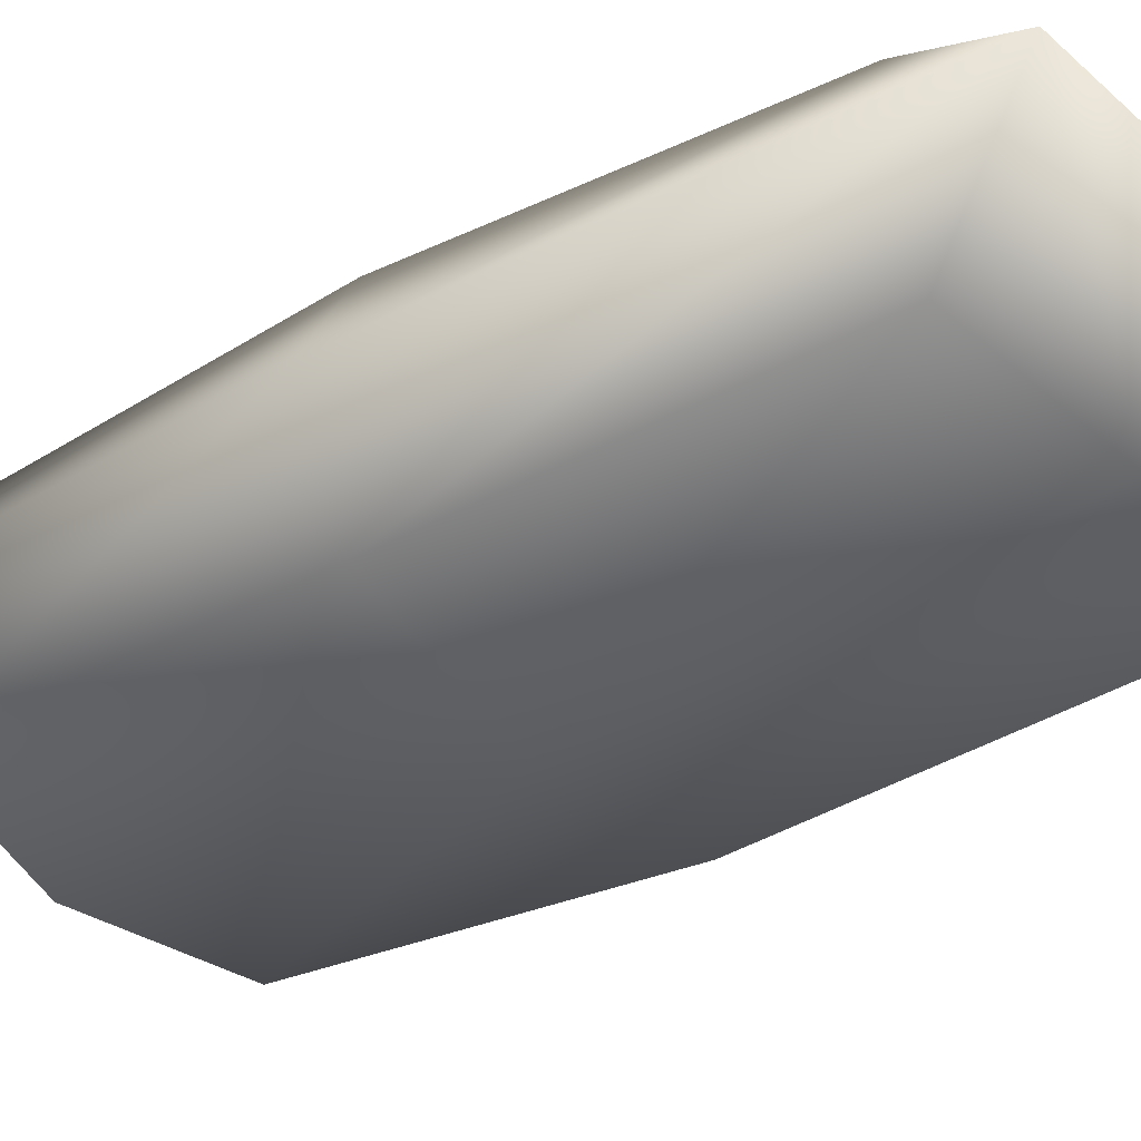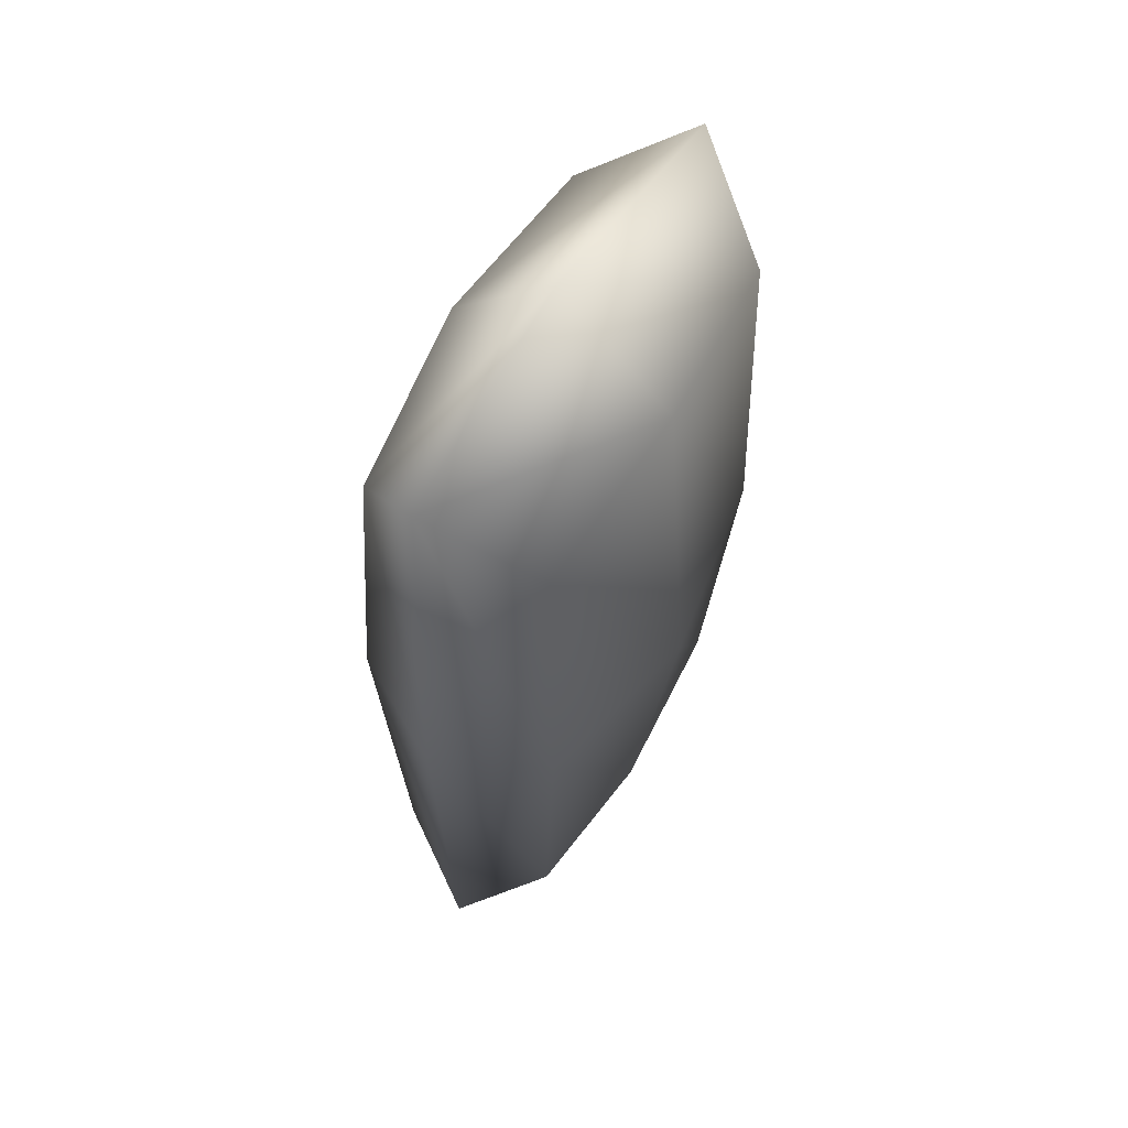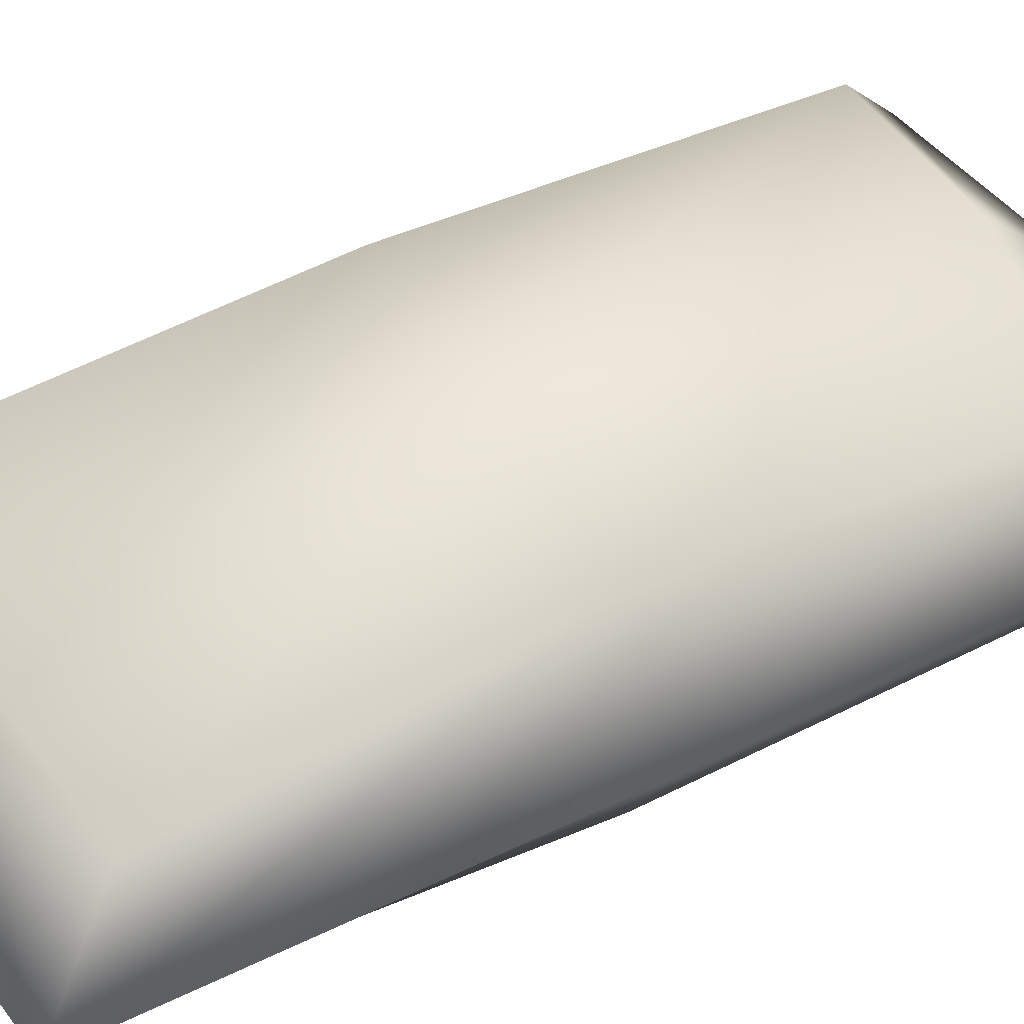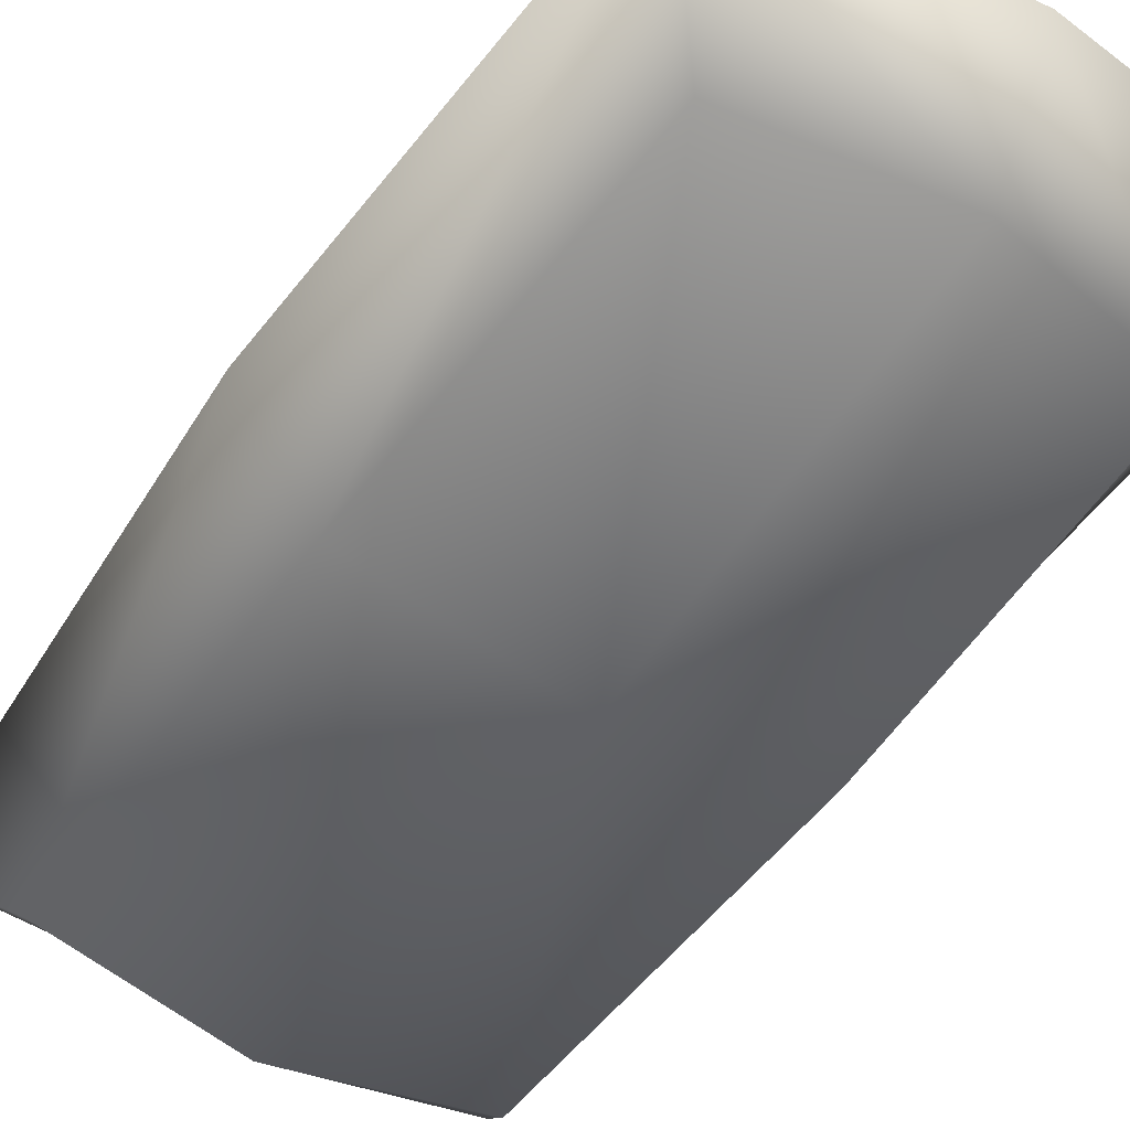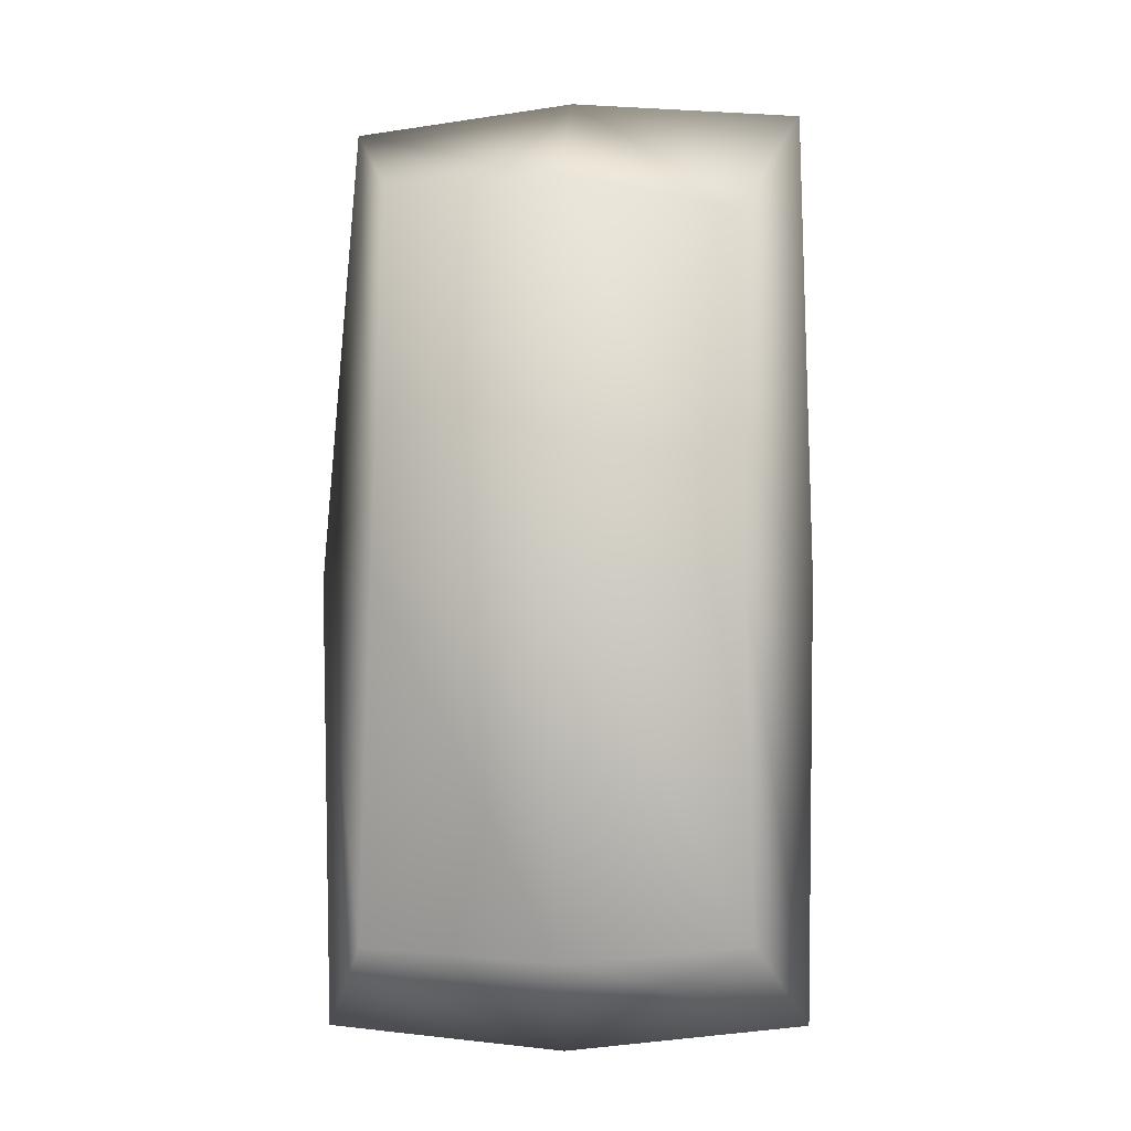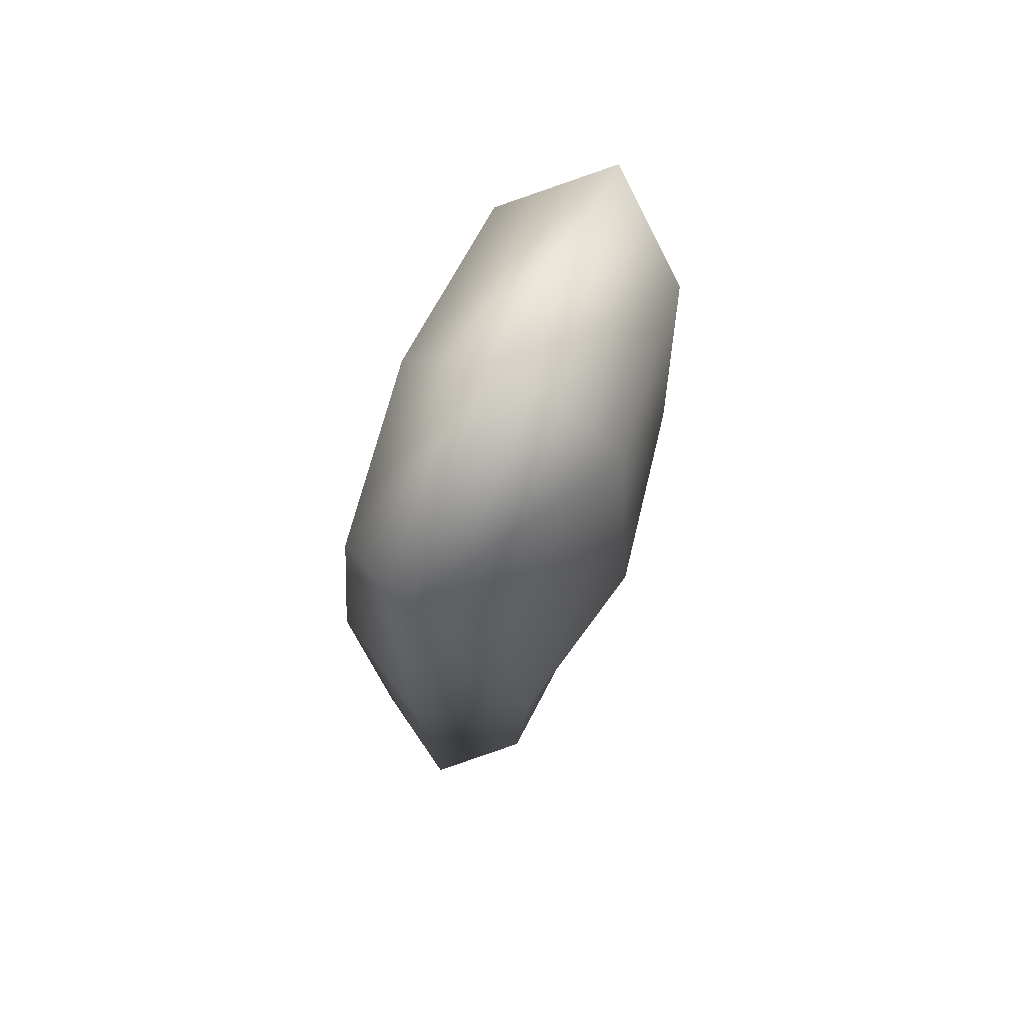
<metadata>
{"format":"obj","ext":"obj","renderer":"f3d","projection":"perspective","resolution":1024,"background":"white","views":[{"elev":-37.5,"azim":-54.6,"up":"+Y"},{"elev":61.4,"azim":-58.4,"up":"+Z"},{"elev":48.5,"azim":-119.2,"up":"+Y"},{"elev":-48.6,"azim":146.4,"up":"+Y"},{"elev":-7.0,"azim":-173.0,"up":"+Z"},{"elev":73.7,"azim":-65.8,"up":"+Z"}]}
</metadata>
<code>
g default
v 0.6327 0.004336 -3.118
v 0.5848 0.01903 2.077
v 0.5592 -0.7777 -0.6117
v 1.966 0.03877 -0.5967
v 0.6374 0.7777 -0.6396
v -0.7146 0.01735 -0.6147
v 1.919 -0.05233 -3
v 0.5842 -0.5168 -2.699
v -0.6609 -0.02448 -2.975
v 0.6081 0.476 -2.631
v 1.817 -0.04298 1.963
v 0.5854 0.5938 1.492
v -0.676 -0.05027 1.979
v 0.5538 -0.6251 1.582
v -0.4063 -0.5682 -0.6204
v 1.605 -0.5837 -0.6134
v 1.574 0.6054 -0.6082
v -0.3685 0.6398 -0.651
v -0.3427 -0.4714 -2.504
v 1.518 -0.4554 -2.527
v -0.4001 0.4539 -2.542
v 1.661 0.41 -2.562
v -0.3968 -0.5551 1.424
v 1.551 -0.5293 1.464
v -0.3679 0.4697 1.321
v 1.549 0.5156 1.499
g TurtleDefaultBakeLayer sandbag_model
f 7 20 8 1
f 1 8 19 9
f 9 21 10 1
f 1 10 22 7
f 11 26 12 2
f 2 12 25 13
f 13 23 14 2
f 2 14 24 11
f 3 14 23 15
f 15 19 8 3
f 3 8 20 16
f 16 24 14 3
f 4 11 24 16
f 16 20 7 4
f 4 7 22 17
f 17 26 11 4
f 5 12 26 17
f 17 22 10 5
f 5 10 21 18
f 18 25 12 5
f 6 13 25 18
f 18 21 9 6
f 6 9 19 15
f 15 23 13 6

</code>
